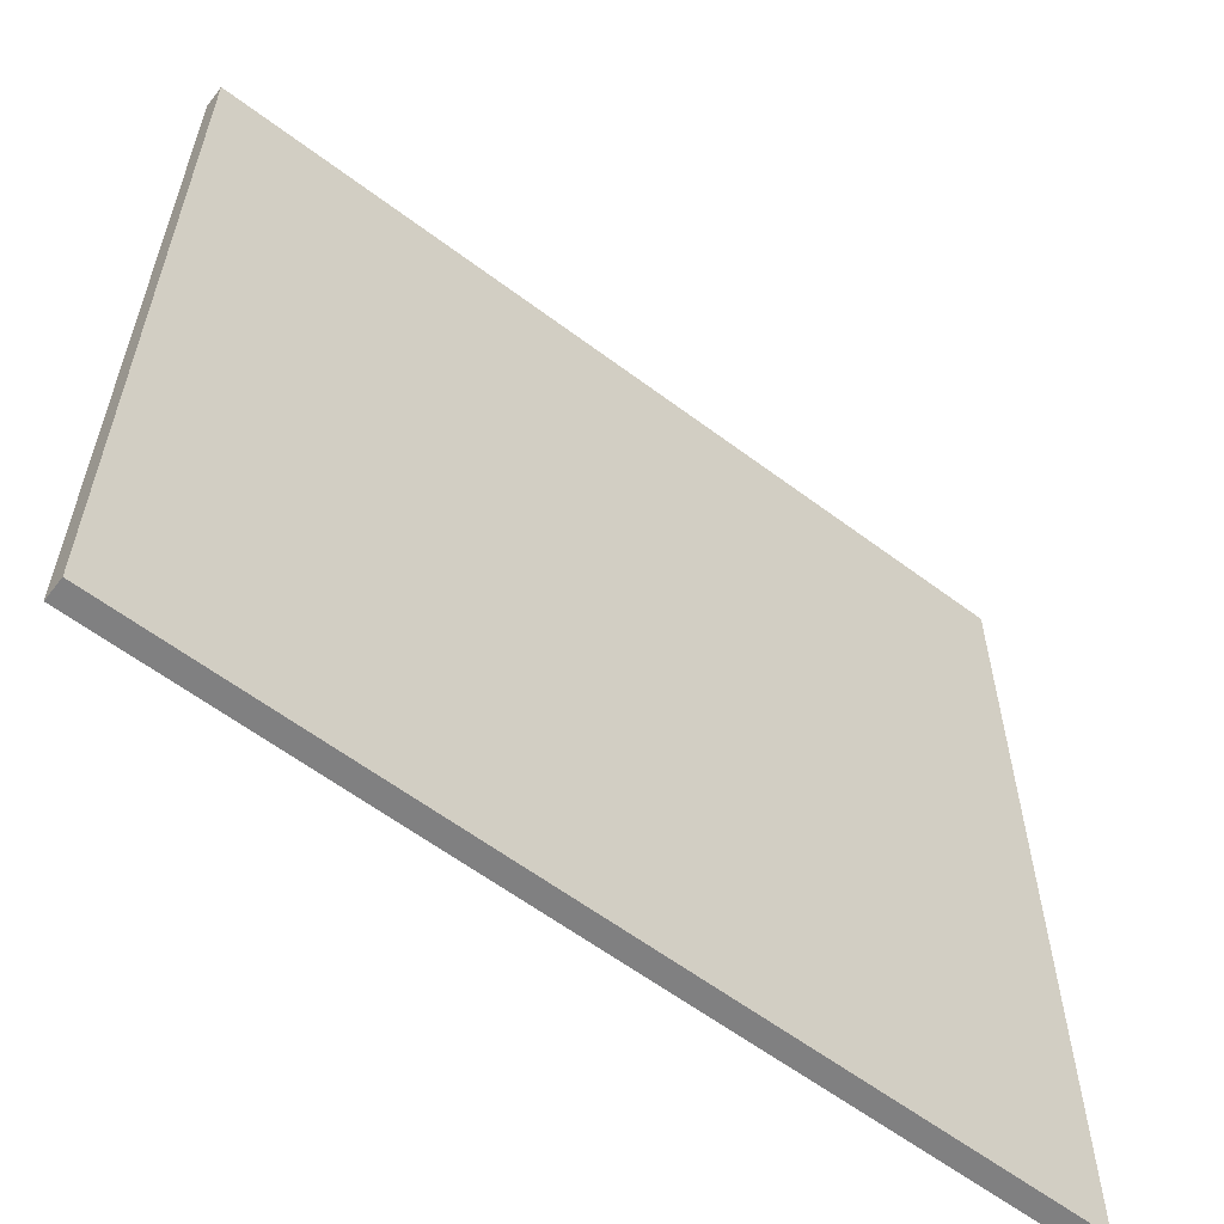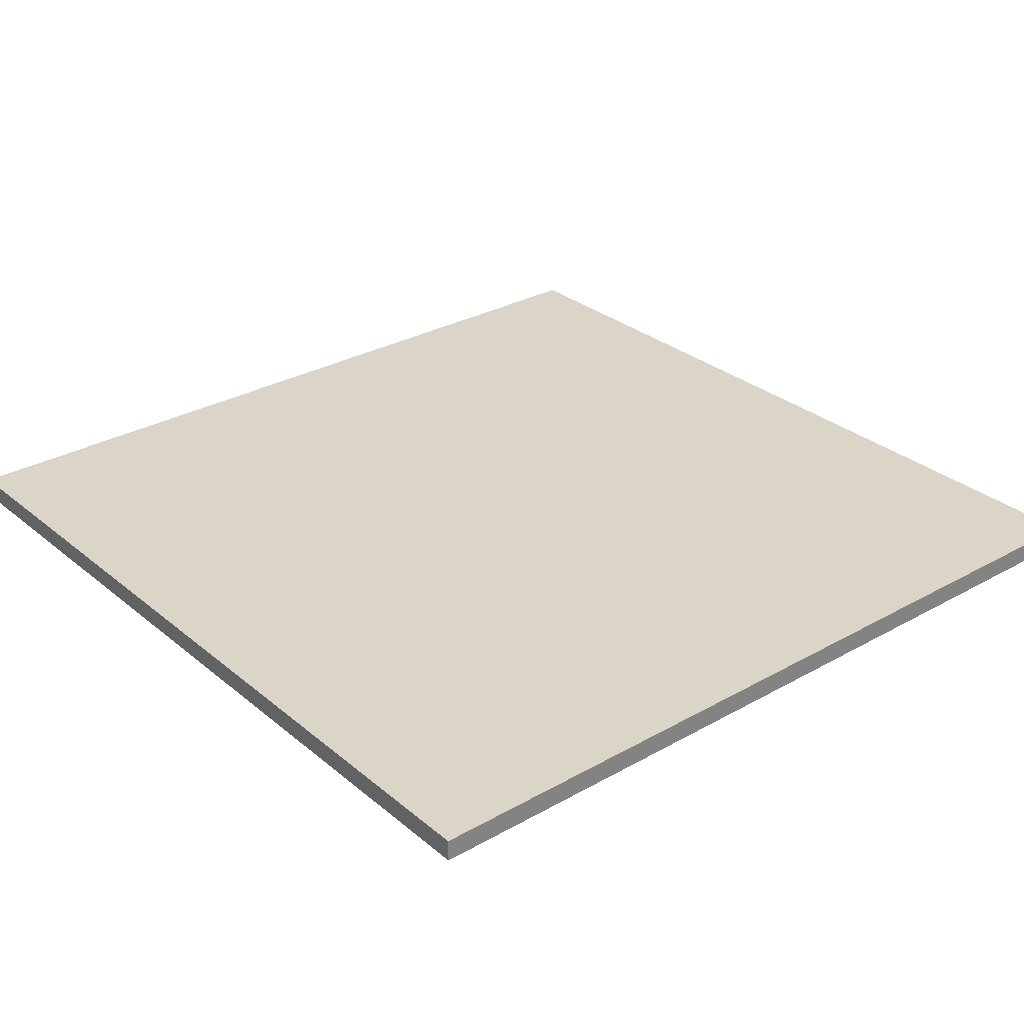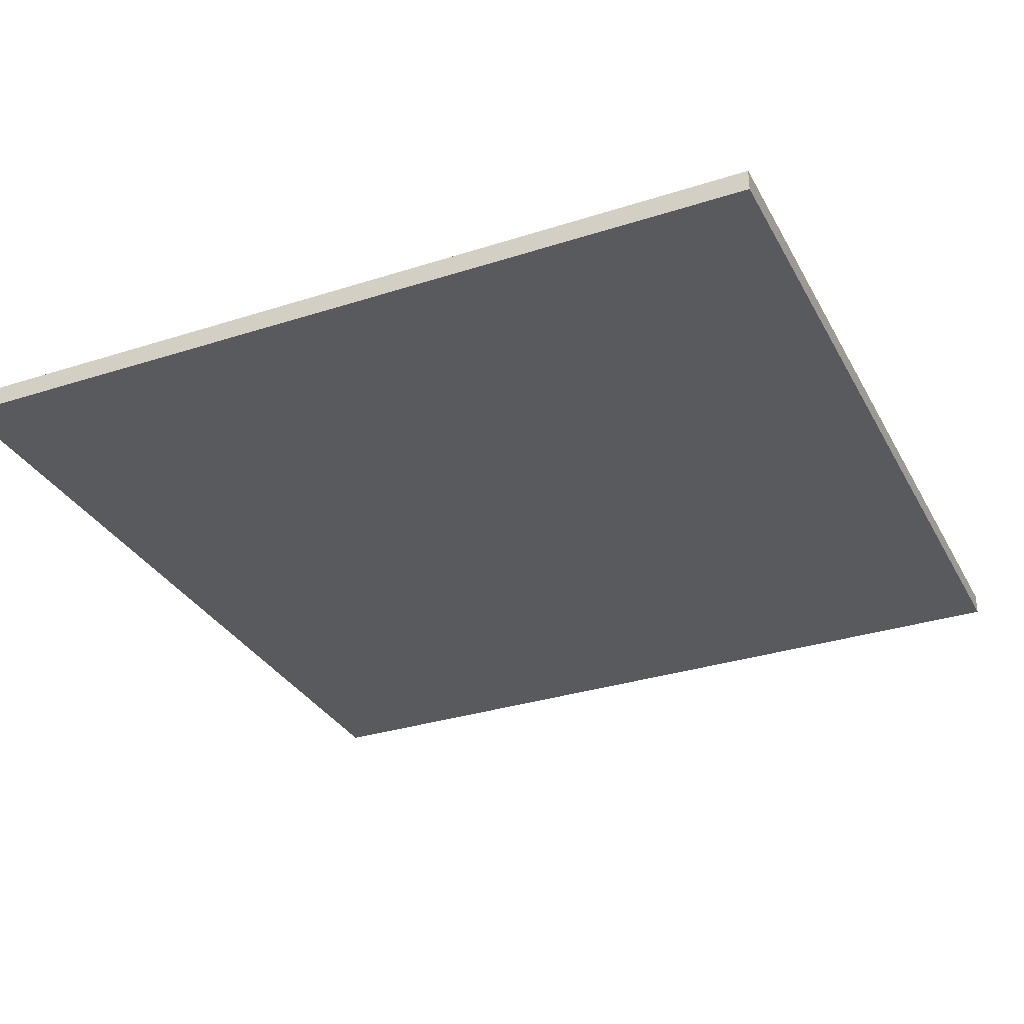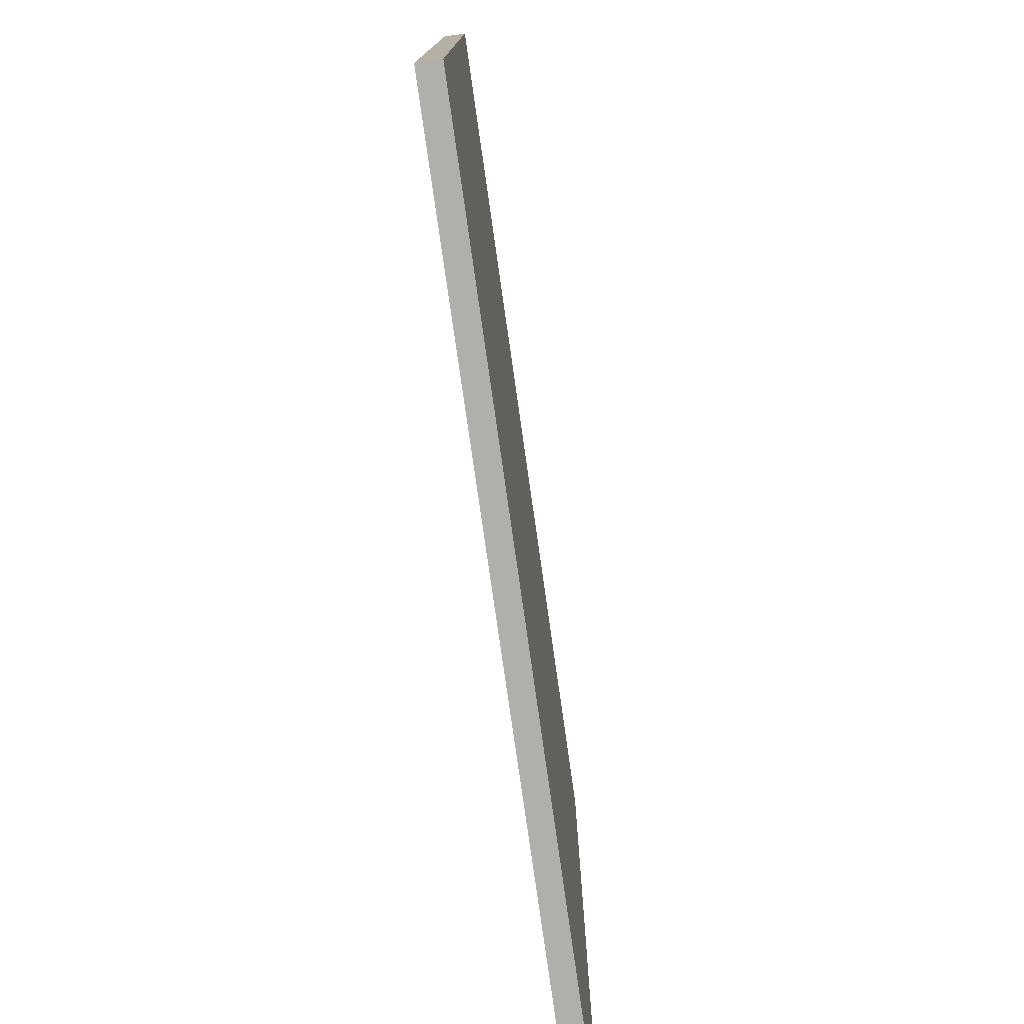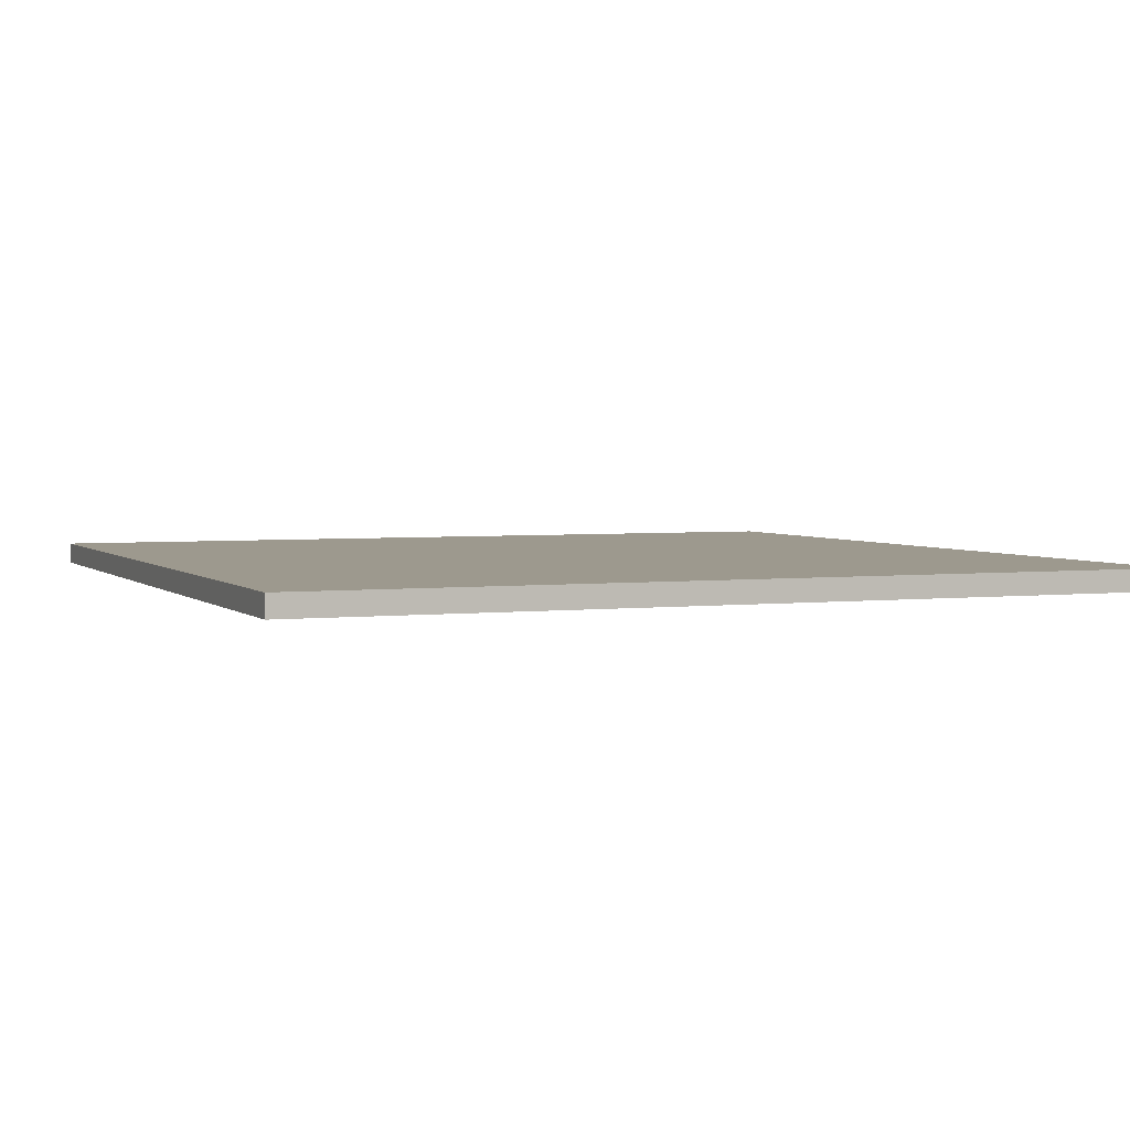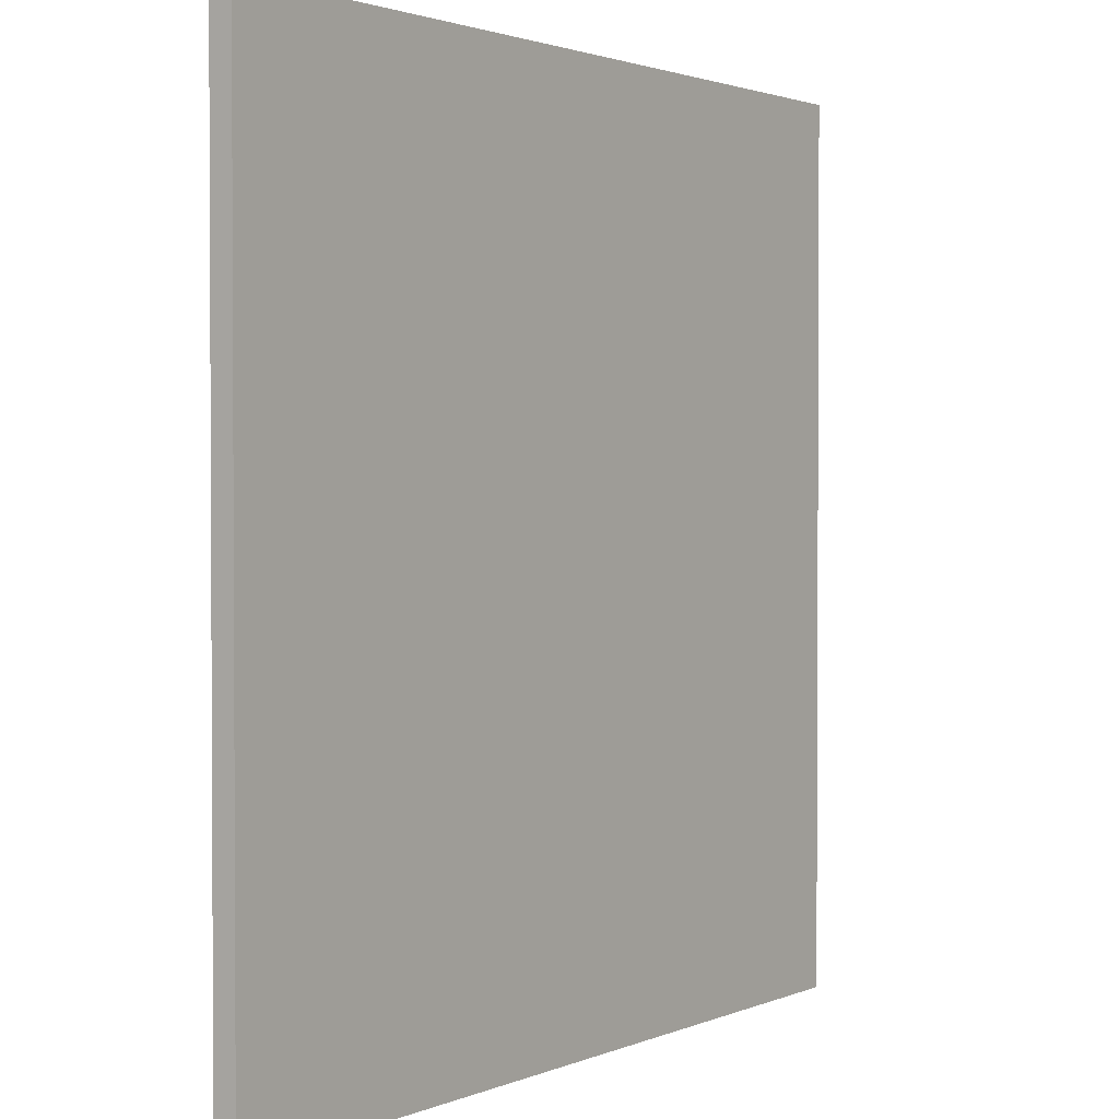
<metadata>
{"format":"obj","ext":"obj","renderer":"f3d","projection":"perspective","resolution":1024,"background":"white","views":[{"elev":-60.2,"azim":-37.6,"up":"+Z"},{"elev":29.6,"azim":50.3,"up":"+Y"},{"elev":-31.8,"azim":-65.6,"up":"+Y"},{"elev":-78.1,"azim":-81.9,"up":"+Z"},{"elev":3.3,"azim":-22.2,"up":"+Y"},{"elev":1.8,"azim":124.4,"up":"+Z"}]}
</metadata>
<code>
o
v -2 0 2
v -2 0 1.6
v -2 0 1.5
v -2 0 -2
v -2 0.1 2
v -2 0.1 1.6
v -2 0.1 1.5
v -2 0.1 -2
v 2 0 2
v 2 0 1.2
v 2 0 1.1
v 2 0 -2
v 2 0.1 2
v 2 0.1 1.2
v 2 0.1 1.1
v 2 0.1 -2
v -2 0 2
v -2 0.1 2
v 2 0 2
v 2 0.1 2
v -2 0 -2
v -2 0.1 -2
v 2 0 -2
v 2 0.1 -2
v -2 0 2
v 2 0 2
v -2 0 1.6
v 1.9 0 1.6
v -2 0 1.5
v 1.9 0 1.5
v -1.9 0 1.2
v 2 0 1.2
v -1.9 0 1.1
v 2 0 1.1
v -1.9 0 0.8
v 1.9 0 0.8
v -1.9 0 0.7
v 1.9 0 0.7
v -1.9 0 0.4
v 1.9 0 0.4
v -1.9 0 0.3
v 1.9 0 0.3
v -1.9 0 -2.384e-07
v 1.9 0 -2.384e-07
v -1.9 0 -0.1
v 1.9 0 -0.1
v -1.9 0 -0.4
v 1.9 0 -0.4
v -1.9 0 -0.5
v 1.9 0 -0.5
v -1.9 0 -0.8
v 1.9 0 -0.8
v -1.9 0 -0.9
v 1.9 0 -0.9
v -1.9 0 -1.2
v 1.9 0 -1.2
v -1.9 0 -1.3
v 1.9 0 -1.3
v -1.9 0 -1.6
v 1.9 0 -1.6
v -1.9 0 -1.7
v 1.9 0 -1.7
v -2 0 -2
v 2 0 -2
v -2 0.1 2
v 2 0.1 2
v -2 0.1 1.6
v 1.9 0.1 1.6
v -2 0.1 1.5
v 1.9 0.1 1.5
v -1.9 0.1 1.2
v 2 0.1 1.2
v -1.9 0.1 1.1
v 2 0.1 1.1
v -1.9 0.1 0.8
v 1.9 0.1 0.8
v -1.9 0.1 0.7
v 1.9 0.1 0.7
v -1.9 0.1 0.4
v 1.9 0.1 0.4
v -1.9 0.1 0.3
v 1.9 0.1 0.3
v -1.9 0.1 -2.384e-07
v 1.9 0.1 -2.384e-07
v -1.9 0.1 -0.1
v 1.9 0.1 -0.1
v -1.9 0.1 -0.4
v 1.9 0.1 -0.4
v -1.9 0.1 -0.5
v 1.9 0.1 -0.5
v -1.9 0.1 -0.8
v 1.9 0.1 -0.8
v -1.9 0.1 -0.9
v 1.9 0.1 -0.9
v -1.9 0.1 -1.2
v 1.9 0.1 -1.2
v -1.9 0.1 -1.3
v 1.9 0.1 -1.3
v -1.9 0.1 -1.6
v 1.9 0.1 -1.6
v -1.9 0.1 -1.7
v 1.9 0.1 -1.7
v -2 0.1 -2
v 2 0.1 -2
f 5 2 1
f 6 3 2
f 6 2 5
f 7 4 3
f 7 3 6
f 8 4 7
f 9 10 13
f 10 11 14
f 13 10 14
f 11 12 15
f 14 11 15
f 15 12 16
f 19 18 17
f 20 18 19
f 21 22 23
f 23 22 24
f 27 26 25
f 28 26 27
f 29 28 27
f 30 26 28
f 30 28 29
f 31 30 29
f 32 26 30
f 32 30 31
f 33 31 29
f 33 32 31
f 34 32 33
f 35 33 29
f 35 34 33
f 36 34 35
f 37 35 29
f 37 36 35
f 38 34 36
f 38 36 37
f 39 37 29
f 39 38 37
f 40 34 38
f 40 38 39
f 41 39 29
f 41 40 39
f 42 34 40
f 42 40 41
f 43 41 29
f 43 42 41
f 44 34 42
f 44 42 43
f 45 43 29
f 45 44 43
f 46 34 44
f 46 44 45
f 47 45 29
f 47 46 45
f 48 34 46
f 48 46 47
f 49 47 29
f 49 48 47
f 50 34 48
f 50 48 49
f 51 49 29
f 51 50 49
f 52 34 50
f 52 50 51
f 53 51 29
f 53 52 51
f 54 34 52
f 54 52 53
f 55 53 29
f 55 54 53
f 56 34 54
f 56 54 55
f 57 55 29
f 57 56 55
f 58 34 56
f 58 56 57
f 59 57 29
f 59 58 57
f 60 34 58
f 60 58 59
f 61 59 29
f 61 60 59
f 62 34 60
f 62 60 61
f 63 61 29
f 63 62 61
f 64 34 62
f 64 62 63
f 65 66 67
f 67 66 68
f 67 68 69
f 68 66 70
f 69 68 70
f 69 70 71
f 70 66 72
f 71 70 72
f 69 71 73
f 71 72 73
f 73 72 74
f 69 73 75
f 73 74 75
f 75 74 76
f 69 75 77
f 75 76 77
f 76 74 78
f 77 76 78
f 69 77 79
f 77 78 79
f 78 74 80
f 79 78 80
f 69 79 81
f 79 80 81
f 80 74 82
f 81 80 82
f 69 81 83
f 81 82 83
f 82 74 84
f 83 82 84
f 69 83 85
f 83 84 85
f 84 74 86
f 85 84 86
f 69 85 87
f 85 86 87
f 86 74 88
f 87 86 88
f 69 87 89
f 87 88 89
f 88 74 90
f 89 88 90
f 69 89 91
f 89 90 91
f 90 74 92
f 91 90 92
f 69 91 93
f 91 92 93
f 92 74 94
f 93 92 94
f 69 93 95
f 93 94 95
f 94 74 96
f 95 94 96
f 69 95 97
f 95 96 97
f 96 74 98
f 97 96 98
f 69 97 99
f 97 98 99
f 98 74 100
f 99 98 100
f 69 99 101
f 99 100 101
f 100 74 102
f 101 100 102
f 69 101 103
f 101 102 103
f 102 74 104
f 103 102 104

</code>
